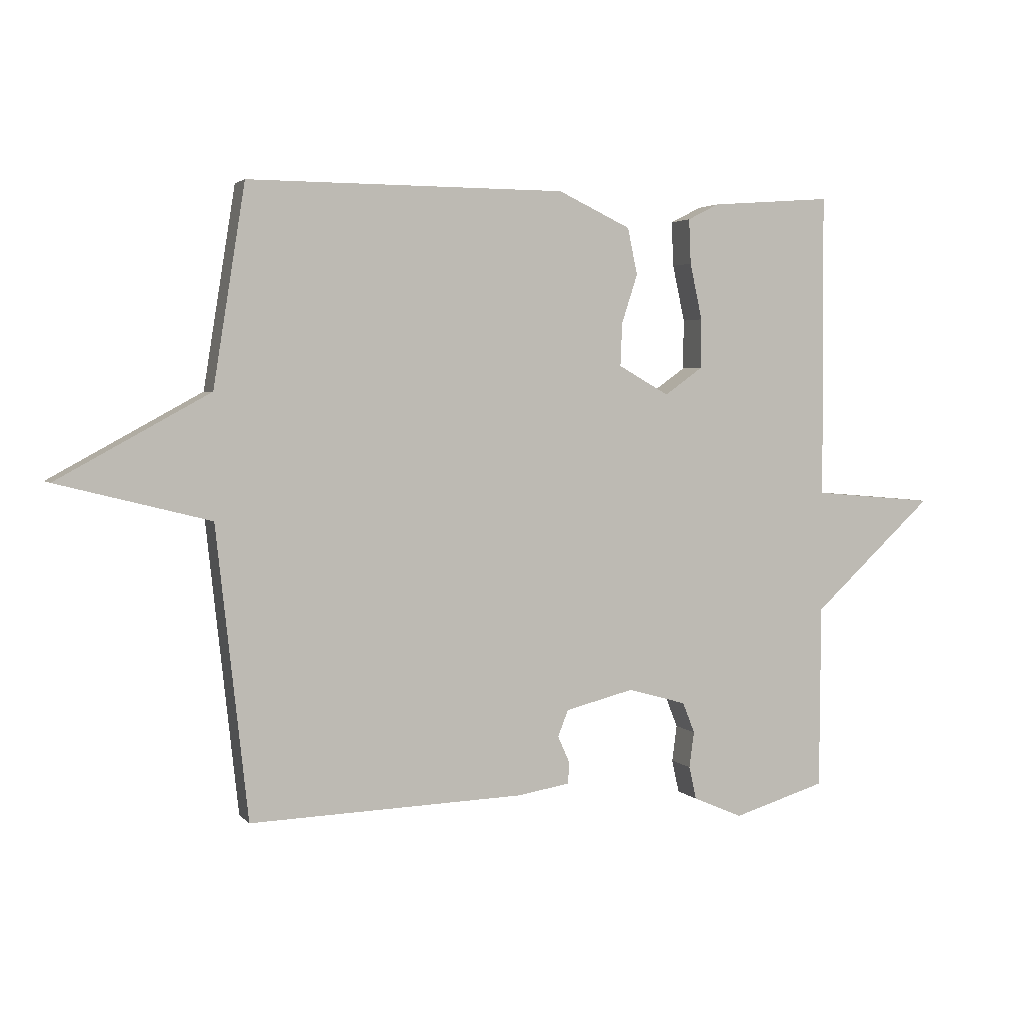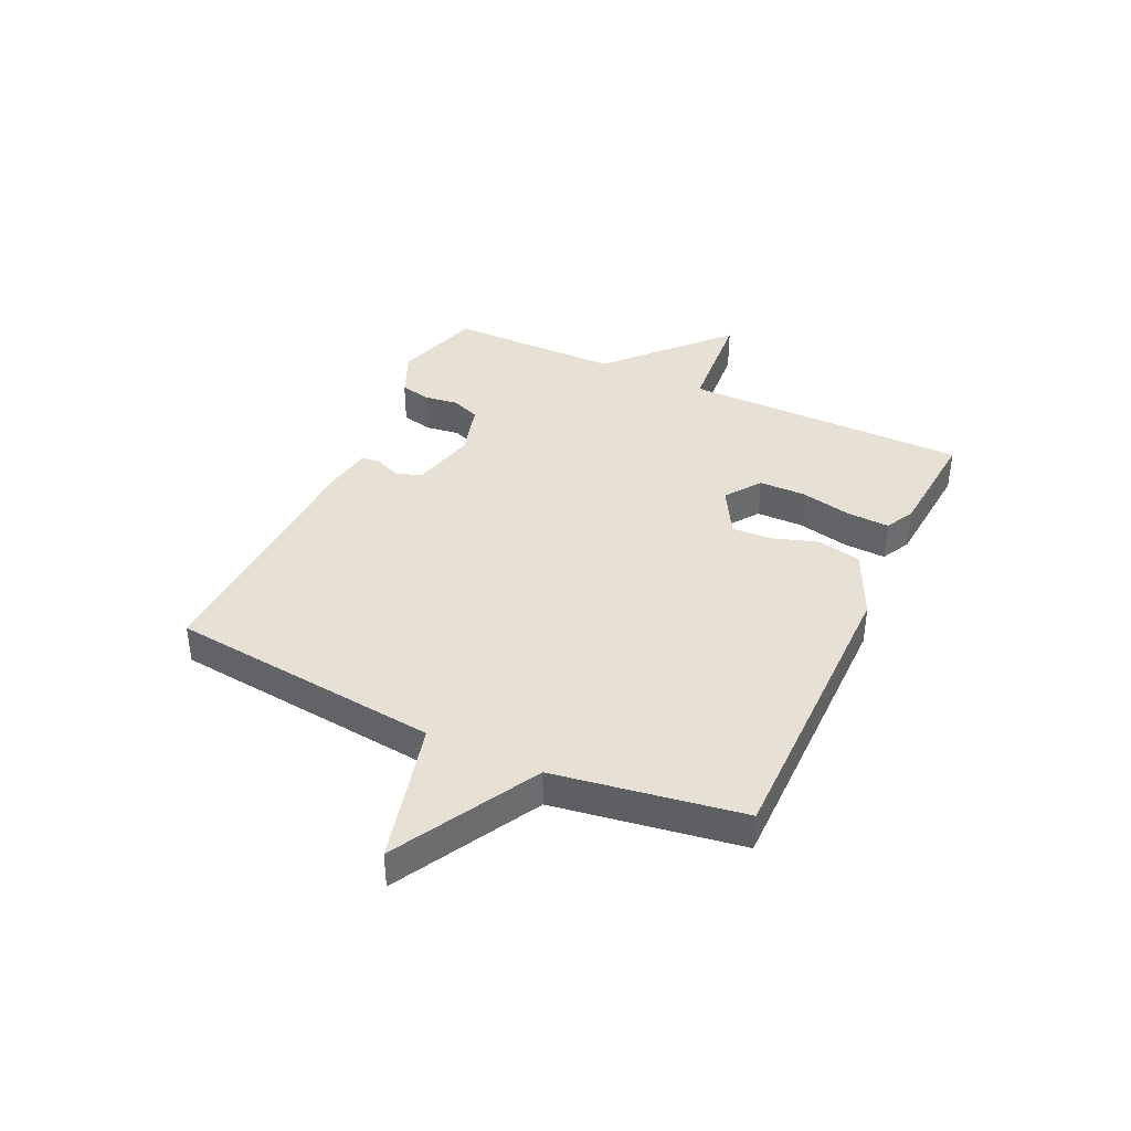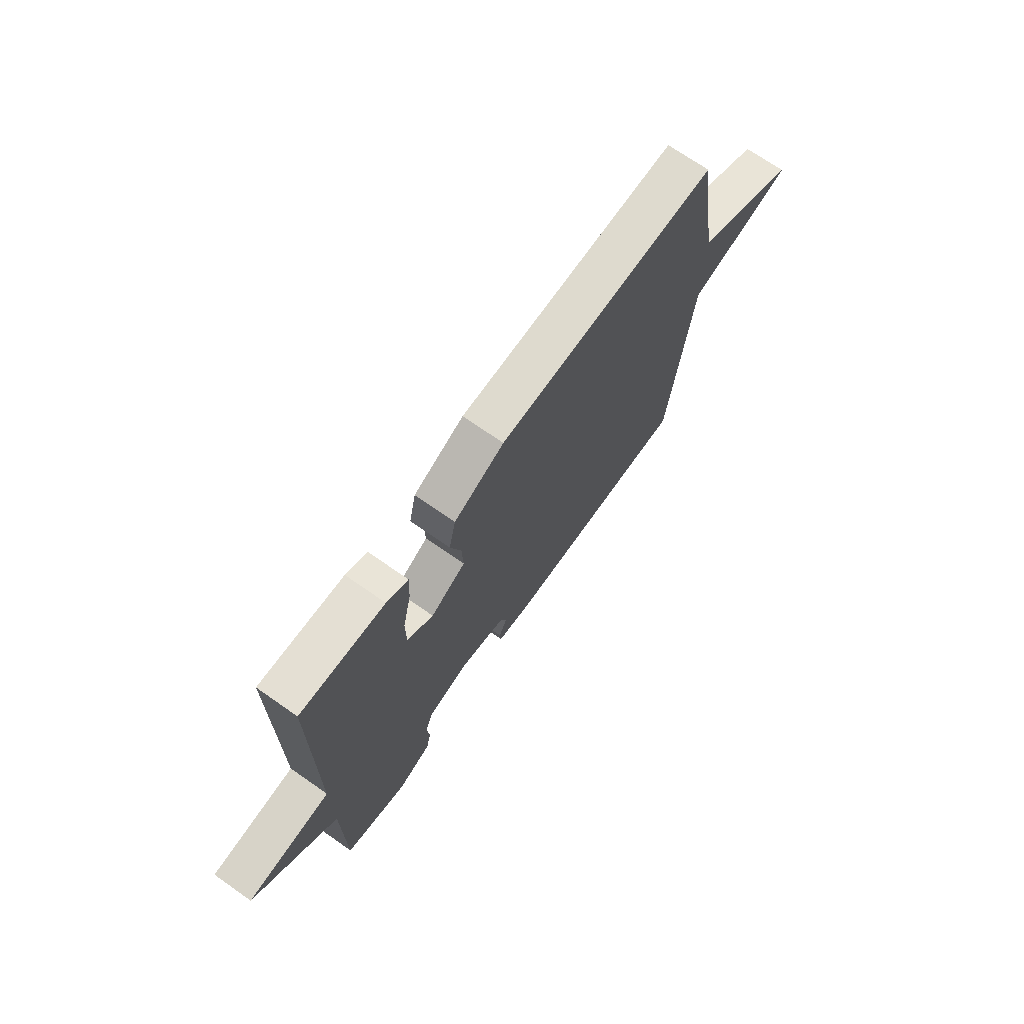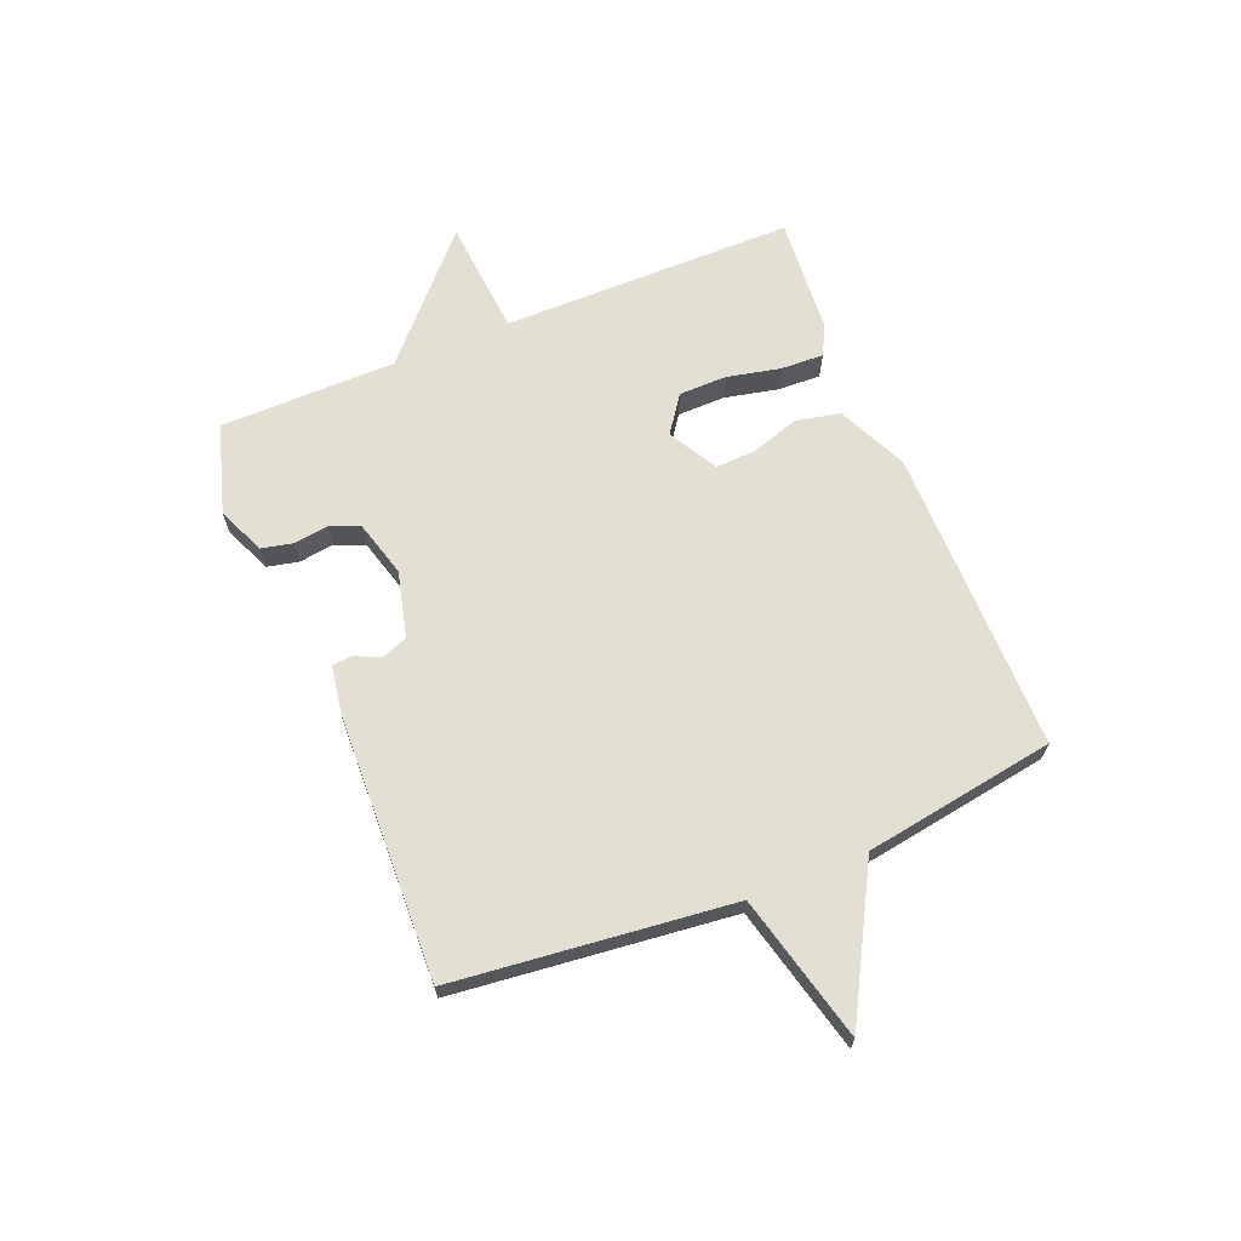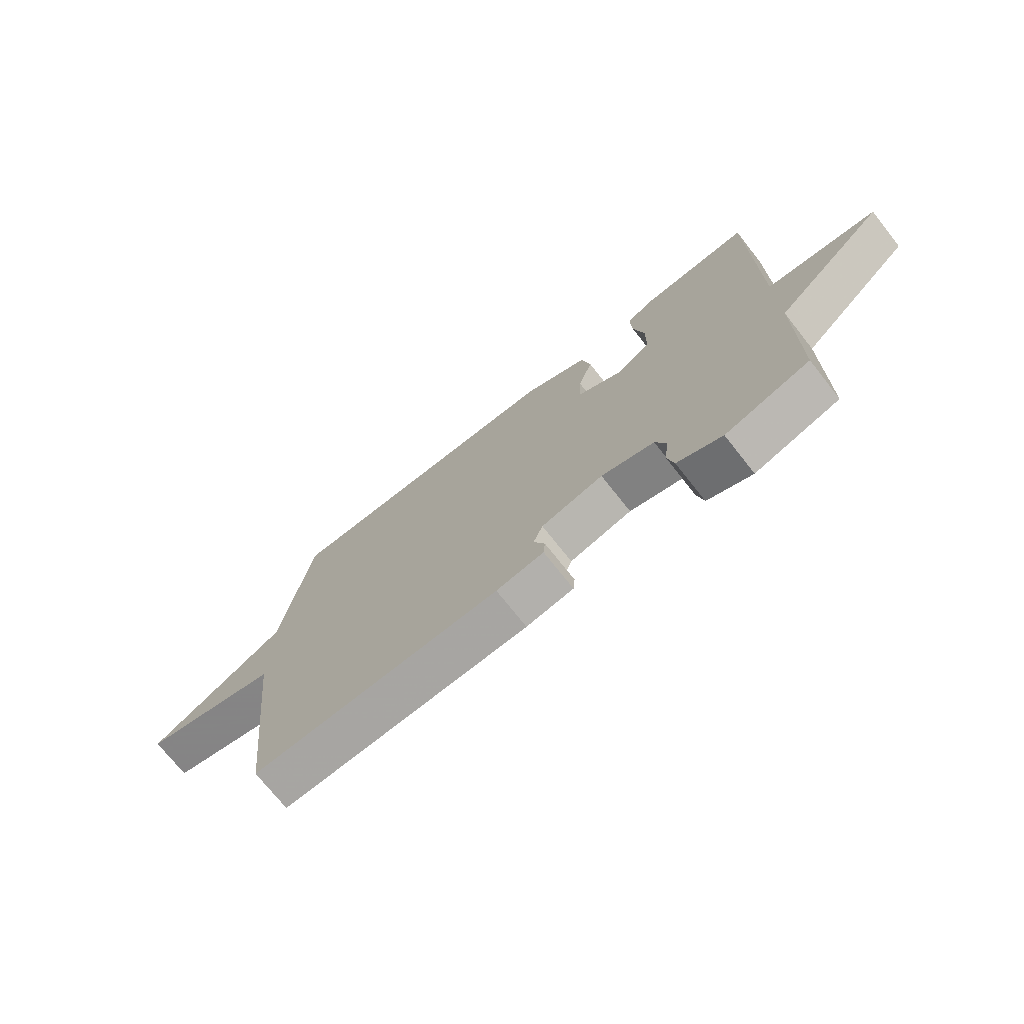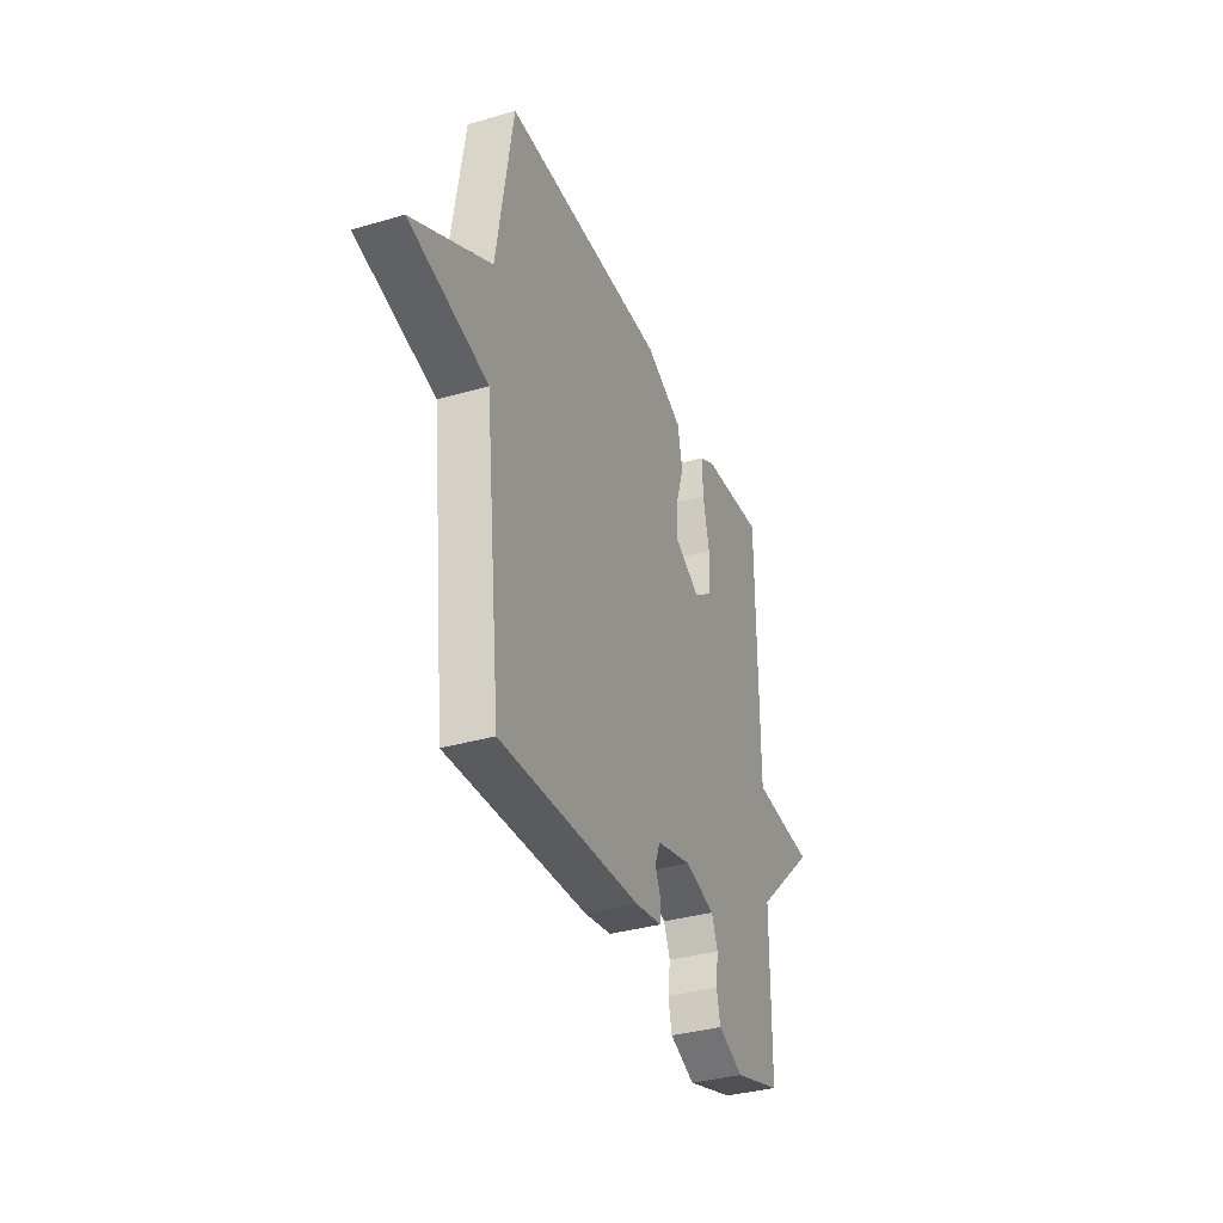
<metadata>
{"format":"obj","ext":"obj","renderer":"f3d","projection":"perspective","resolution":1024,"background":"white","views":[{"elev":3.2,"azim":-20.1,"up":"+Z"},{"elev":39.3,"azim":-64.9,"up":"+Y"},{"elev":70.9,"azim":125.0,"up":"+Z"},{"elev":66.8,"azim":-112.2,"up":"+Y"},{"elev":-72.6,"azim":38.3,"up":"+Z"},{"elev":-35.2,"azim":-68.8,"up":"+Z"}]}
</metadata>
<code>
v -0.5 0.07 -0.5
v -0.552 0.07 -0.026
v -0.801 0.07 0.037
v -0.552 0.07 0.174
v -0.5 0.07 0.5
v 0.021 0.07 0.498
v 0.14 0.07 0.442
v 0.156 0.07 0.366
v 0.13 0.07 0.286
v 0.127 0.07 0.216
v 0.21 0.07 0.169
v 0.272 0.07 0.213
v 0.273 0.07 0.294
v 0.253 0.07 0.386
v 0.25 0.07 0.459
v 0.301 0.07 0.485
v 0.5 0.07 0.5
v 0.502 0.07 0.001
v 0.701 0.07 -0.016
v 0.502 0.07 -0.199
v 0.5 0.07 -0.5
v 0.348 0.07 -0.546
v 0.267 0.07 -0.511
v 0.255 0.07 -0.457
v 0.263 0.07 -0.398
v 0.243 0.07 -0.348
v 0.147 0.07 -0.321
v 0.035 0.07 -0.349
v 0.018 0.07 -0.392
v 0.038 0.07 -0.437
v 0.035 0.07 -0.471
v -0.051 0.07 -0.485
v -0.5 0 -0.5
v -0.552 0 -0.026
v -0.801 0 0.037
v -0.552 0 0.174
v -0.5 0 0.5
v 0.021 0 0.498
v 0.14 0 0.442
v 0.156 0 0.366
v 0.13 0 0.286
v 0.127 0 0.216
v 0.21 0 0.169
v 0.272 0 0.213
v 0.273 0 0.294
v 0.253 0 0.386
v 0.25 0 0.459
v 0.301 0 0.485
v 0.5 0 0.5
v 0.502 0 0.001
v 0.701 0 -0.016
v 0.502 0 -0.199
v 0.5 0 -0.5
v 0.348 0 -0.546
v 0.267 0 -0.511
v 0.255 0 -0.457
v 0.263 0 -0.398
v 0.243 0 -0.348
v 0.147 0 -0.321
v 0.035 0 -0.349
v 0.018 0 -0.392
v 0.038 0 -0.437
v 0.035 0 -0.471
v -0.051 0 -0.485
f 32 1 2
f 31 32 2
f 30 31 2
f 29 30 2
f 28 29 2
f 27 28 2
f 26 27 2
f 23 24 25
f 22 23 25
f 21 22 25
f 20 21 25
f 20 25 26
f 19 20 26
f 18 19 26
f 16 17 18
f 15 16 18
f 14 15 18
f 13 14 18
f 12 13 18
f 11 12 18 26
f 10 11 26 2
f 7 8 9
f 6 7 9
f 5 6 9
f 4 5 9
f 4 9 10
f 3 4 10
f 2 3 10
f 34 33 64
f 34 64 63
f 34 63 62
f 34 62 61
f 34 61 60
f 34 60 59
f 34 59 58
f 57 56 55
f 57 55 54
f 57 54 53
f 57 53 52
f 58 57 52
f 58 52 51
f 58 51 50
f 50 49 48
f 50 48 47
f 50 47 46
f 50 46 45
f 50 45 44
f 58 50 44 43
f 34 58 43 42
f 41 40 39
f 41 39 38
f 41 38 37
f 41 37 36
f 42 41 36
f 42 36 35
f 42 35 34
f 1 33 34 2
f 2 34 35 3
f 3 35 36 4
f 4 36 37 5
f 5 37 38 6
f 6 38 39 7
f 7 39 40 8
f 8 40 41 9
f 9 41 42 10
f 10 42 43 11
f 11 43 44 12
f 12 44 45 13
f 13 45 46 14
f 14 46 47 15
f 15 47 48 16
f 16 48 49 17
f 17 49 50 18
f 18 50 51 19
f 19 51 52 20
f 20 52 53 21
f 21 53 54 22
f 22 54 55 23
f 23 55 56 24
f 24 56 57 25
f 25 57 58 26
f 26 58 59 27
f 27 59 60 28
f 28 60 61 29
f 29 61 62 30
f 30 62 63 31
f 31 63 64 32
f 32 64 33 1

</code>
